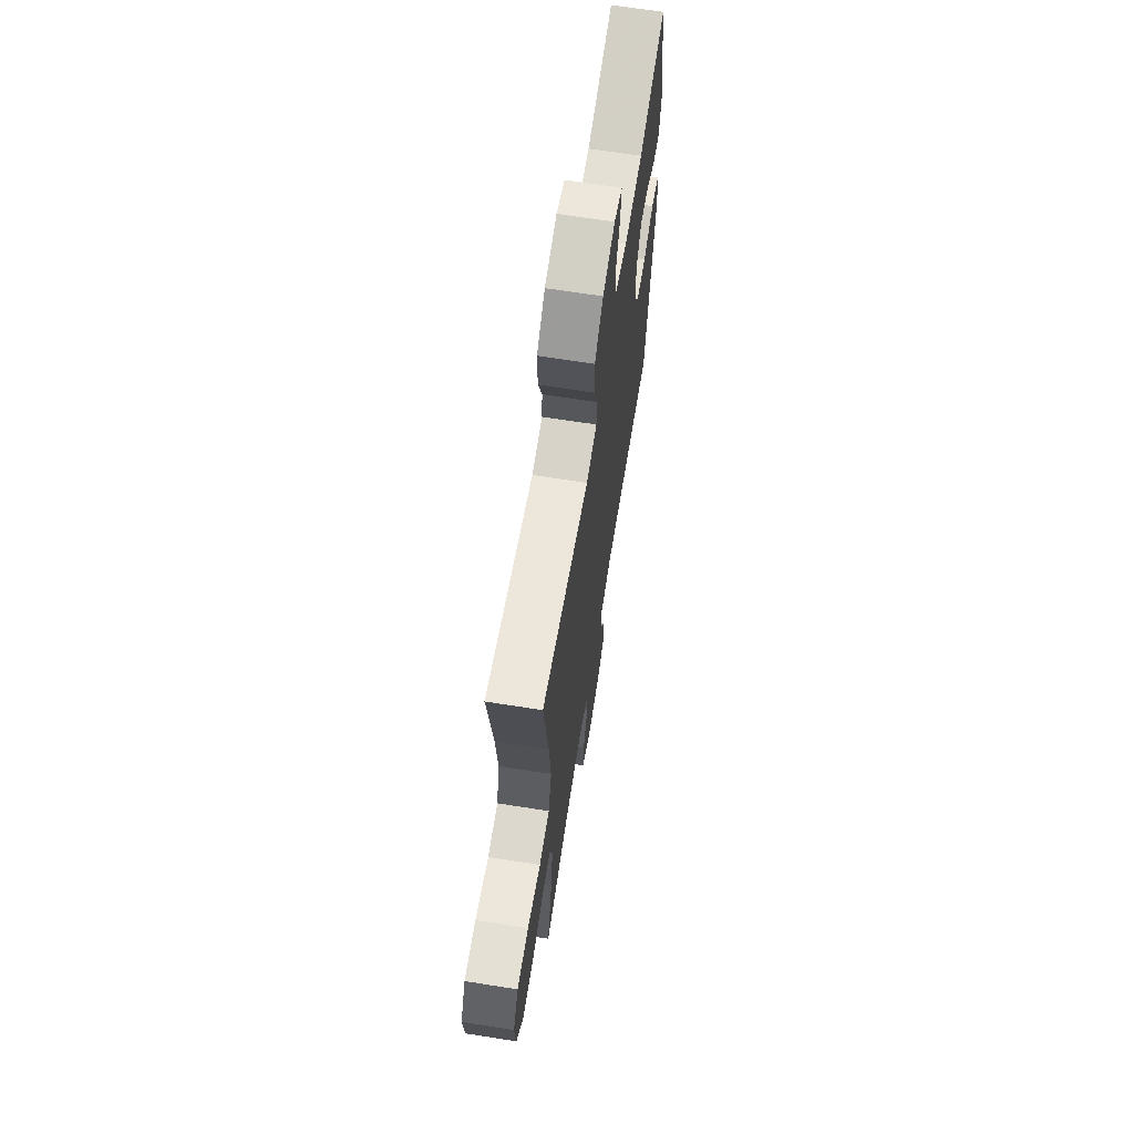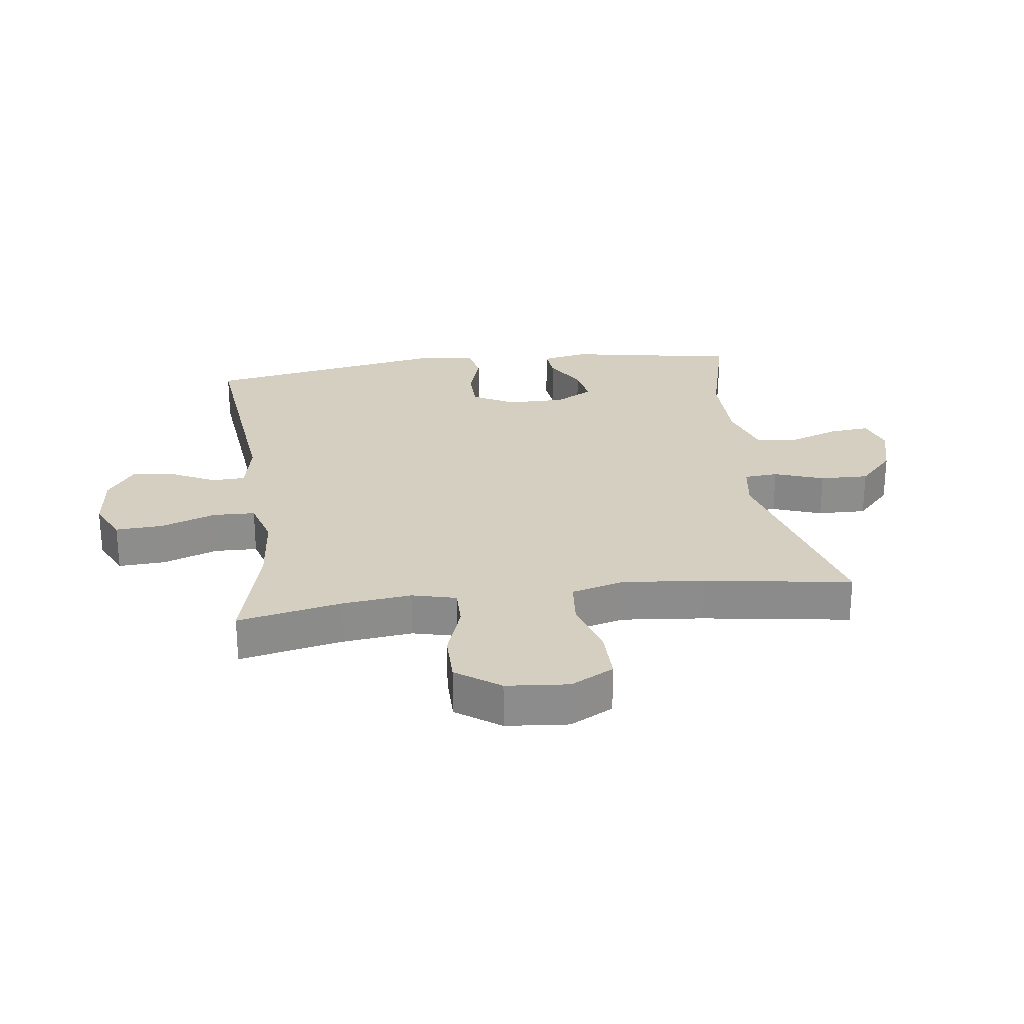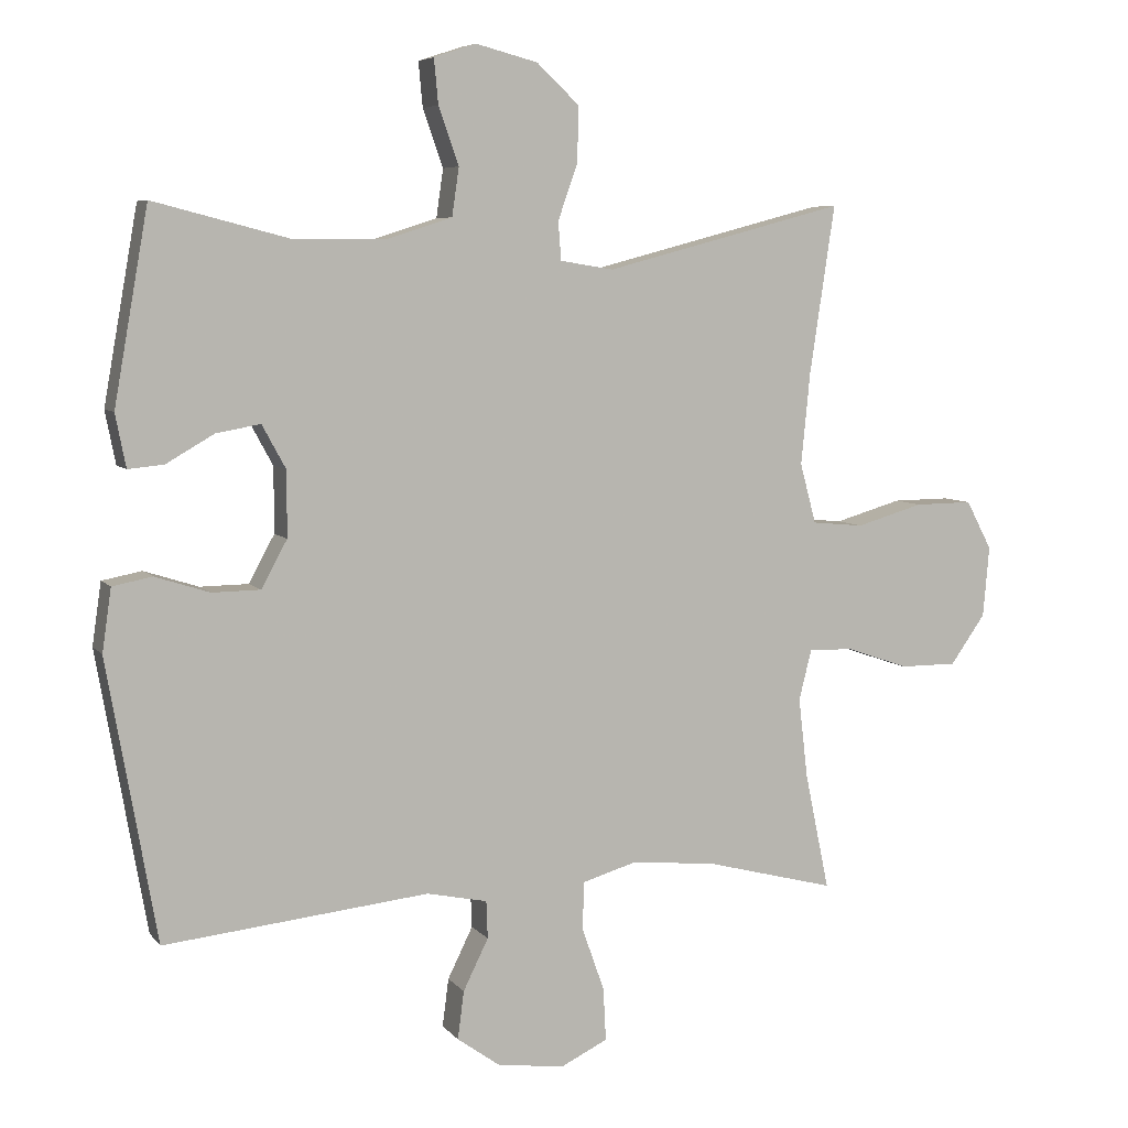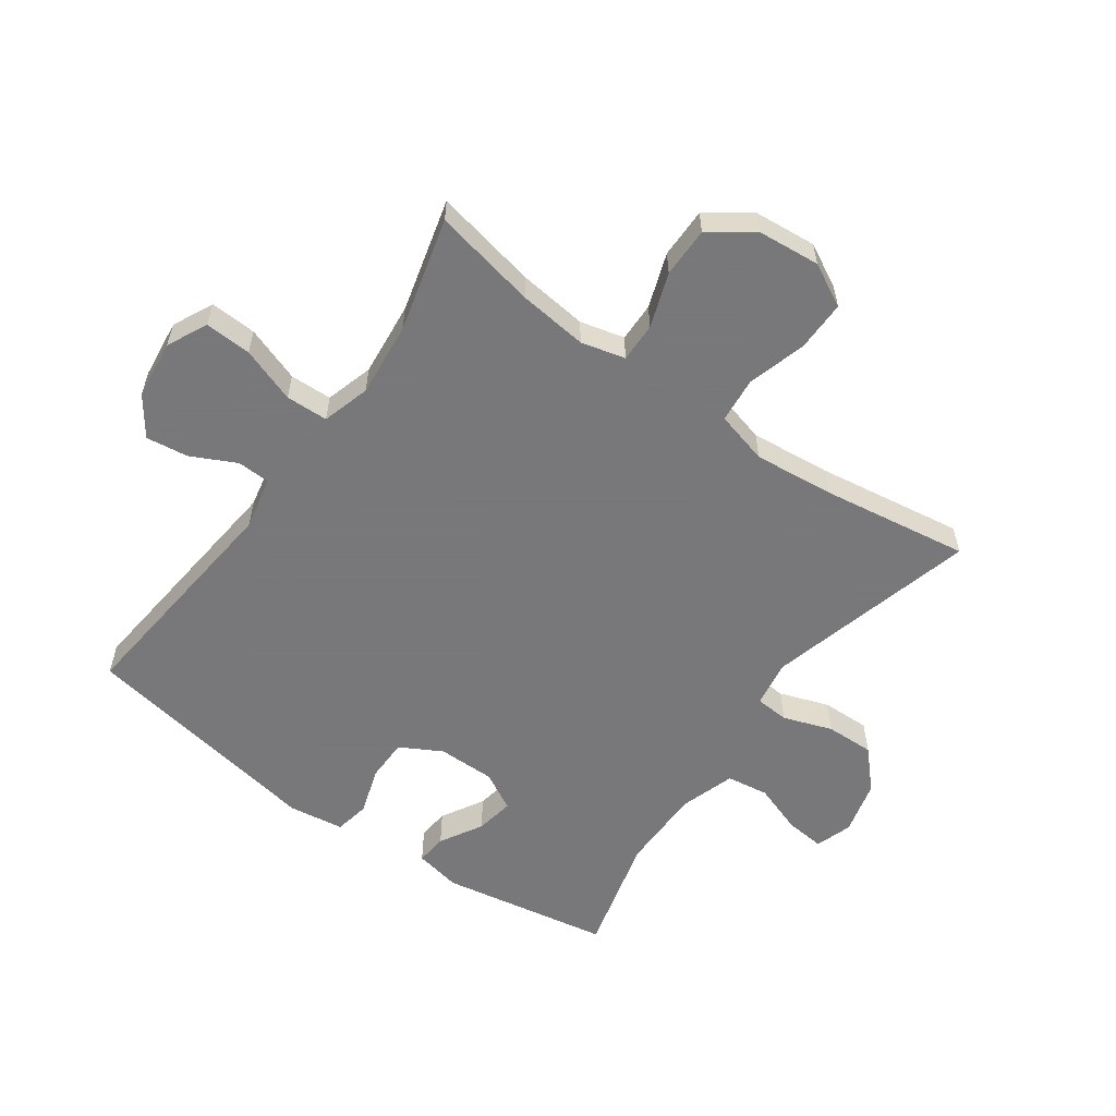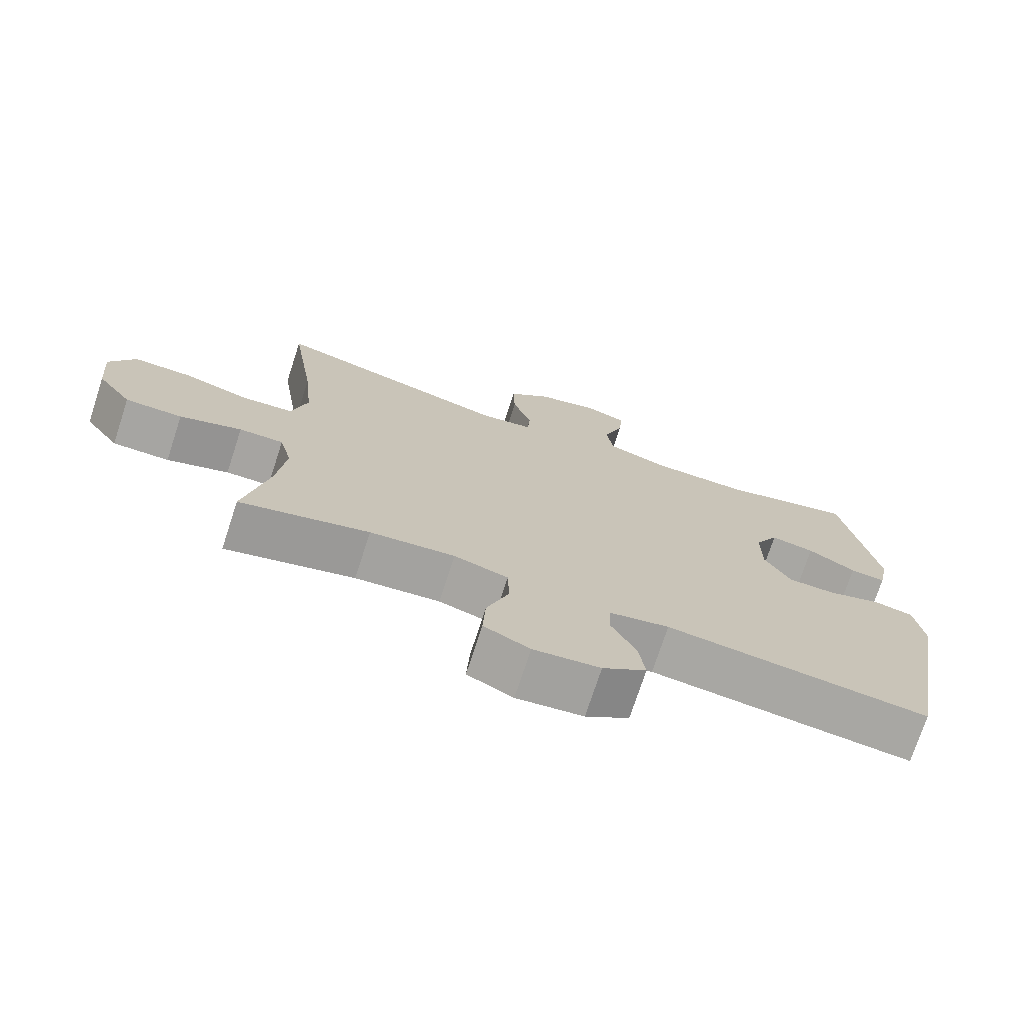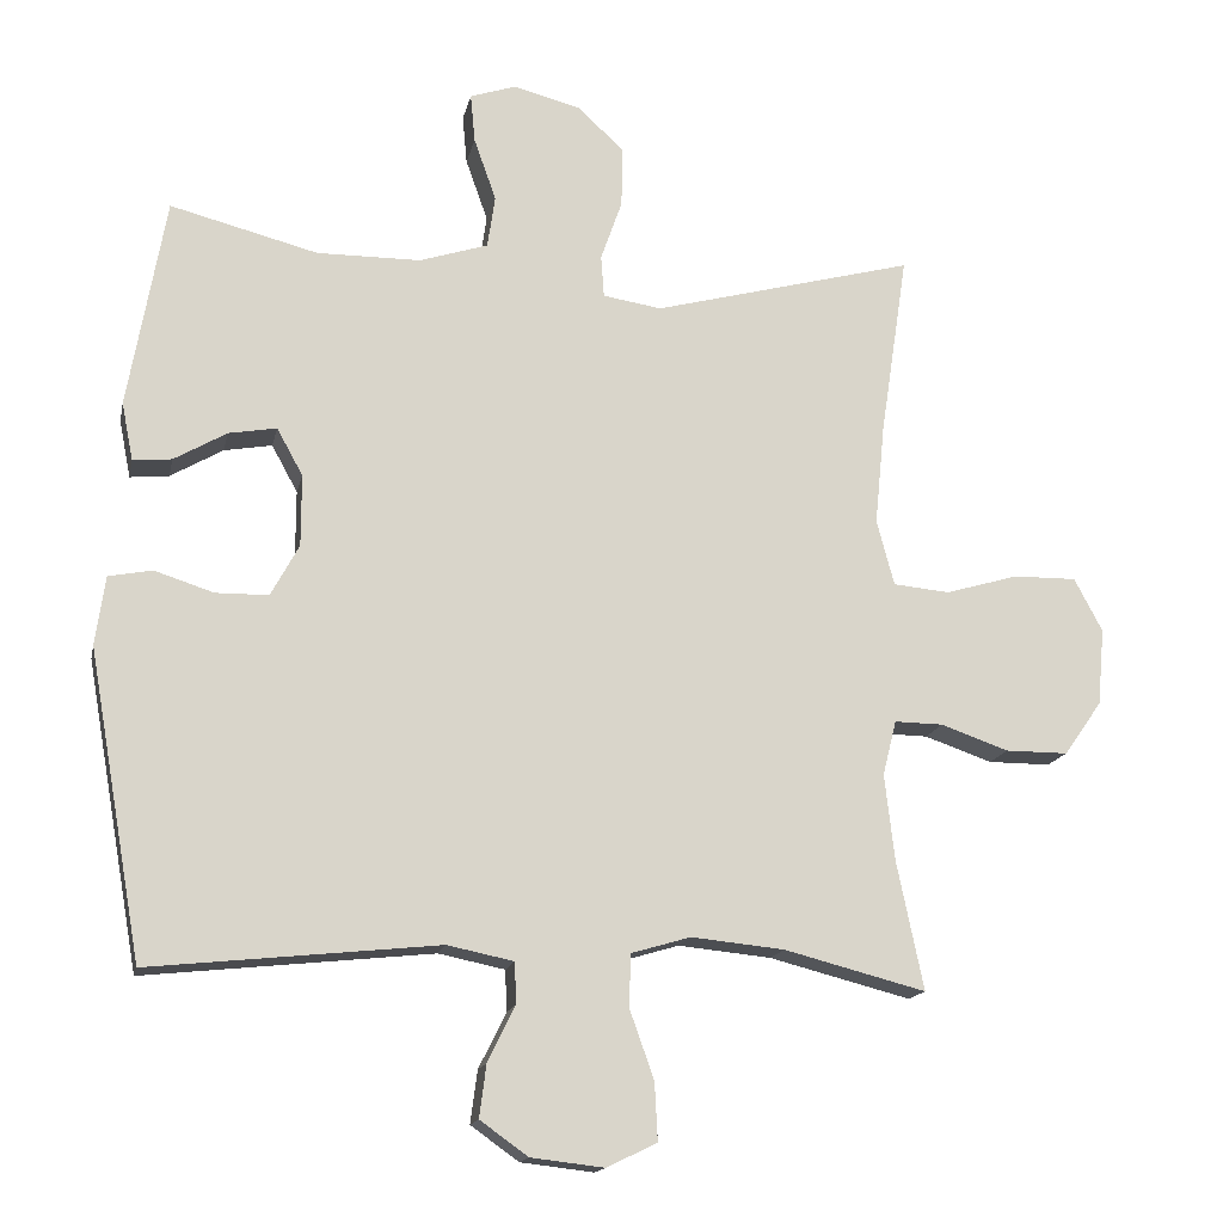
<metadata>
{"format":"obj","ext":"obj","renderer":"f3d","projection":"perspective","resolution":1024,"background":"white","views":[{"elev":66.6,"azim":-81.0,"up":"+Z"},{"elev":25.9,"azim":-97.5,"up":"+Y"},{"elev":6.4,"azim":159.4,"up":"+Z"},{"elev":-57.6,"azim":-125.4,"up":"+Y"},{"elev":-73.7,"azim":-18.1,"up":"+Z"},{"elev":-15.6,"azim":168.3,"up":"+Z"}]}
</metadata>
<code>
v -0.5 0.07 0.5
v -0.156 0.07 0.409
v -0.079 0.07 0.421
v -0.075 0.07 0.476
v -0.103 0.07 0.556
v -0.105 0.07 0.635
v -0.044 0.07 0.692
v 0.045 0.07 0.715
v 0.105 0.07 0.695
v 0.099 0.07 0.631
v 0.07 0.07 0.549
v 0.08 0.07 0.48
v 0.17 0.07 0.451
v 0.306 0.07 0.45
v 0.5 0.07 0.5
v 0.549 0.07 0.223
v 0.534 0.07 0.147
v 0.483 0.07 0.152
v 0.414 0.07 0.192
v 0.351 0.07 0.203
v 0.317 0.07 0.141
v 0.317 0.07 0.047
v 0.354 0.07 -0.021
v 0.423 0.07 -0.022
v 0.501 0.07 0.003
v 0.558 0.07 -0.008
v 0.571 0.07 -0.098
v 0.5 0.07 -0.5
v 0.121 0.07 -0.46
v 0.034 0.07 -0.478
v 0.032 0.07 -0.532
v 0.068 0.07 -0.605
v 0.077 0.07 -0.674
v 0.014 0.07 -0.719
v -0.082 0.07 -0.73
v -0.148 0.07 -0.698
v -0.144 0.07 -0.622
v -0.112 0.07 -0.532
v -0.114 0.07 -0.463
v -0.192 0.07 -0.44
v -0.314 0.07 -0.452
v -0.5 0.07 -0.5
v -0.465 0.07 -0.331
v -0.452 0.07 -0.218
v -0.47 0.07 -0.146
v -0.534 0.07 -0.147
v -0.623 0.07 -0.178
v -0.705 0.07 -0.178
v -0.755 0.07 -0.107
v -0.764 0.07 -0.006
v -0.727 0.07 0.064
v -0.644 0.07 0.063
v -0.548 0.07 0.035
v -0.474 0.07 0.042
v -0.451 0.07 0.128
v -0.464 0.07 0.26
v -0.5 0 0.5
v -0.156 0 0.409
v -0.079 0 0.421
v -0.075 0 0.476
v -0.103 0 0.556
v -0.105 0 0.635
v -0.044 0 0.692
v 0.045 0 0.715
v 0.105 0 0.695
v 0.099 0 0.631
v 0.07 0 0.549
v 0.08 0 0.48
v 0.17 0 0.451
v 0.306 0 0.45
v 0.5 0 0.5
v 0.549 0 0.223
v 0.534 0 0.147
v 0.483 0 0.152
v 0.414 0 0.192
v 0.351 0 0.203
v 0.317 0 0.141
v 0.317 0 0.047
v 0.354 0 -0.021
v 0.423 0 -0.022
v 0.501 0 0.003
v 0.558 0 -0.008
v 0.571 0 -0.098
v 0.5 0 -0.5
v 0.121 0 -0.46
v 0.034 0 -0.478
v 0.032 0 -0.532
v 0.068 0 -0.605
v 0.077 0 -0.674
v 0.014 0 -0.719
v -0.082 0 -0.73
v -0.148 0 -0.698
v -0.144 0 -0.622
v -0.112 0 -0.532
v -0.114 0 -0.463
v -0.192 0 -0.44
v -0.314 0 -0.452
v -0.5 0 -0.5
v -0.465 0 -0.331
v -0.452 0 -0.218
v -0.47 0 -0.146
v -0.534 0 -0.147
v -0.623 0 -0.178
v -0.705 0 -0.178
v -0.755 0 -0.107
v -0.764 0 -0.006
v -0.727 0 0.064
v -0.644 0 0.063
v -0.548 0 0.035
v -0.474 0 0.042
v -0.451 0 0.128
v -0.464 0 0.26
f 50 51 52 53
f 50 53 54
f 49 50 54
f 46 47 48 49
f 45 46 49 54
f 44 45 54 55
f 41 42 43
f 40 41 43 44
f 39 40 44 55
f 35 36 37 38
f 35 38 39
f 34 35 39
f 31 32 33 34
f 30 31 34 39
f 29 30 39 55
f 24 25 26 27
f 23 24 27 28
f 22 23 28 29
f 16 17 18 19
f 14 15 16 19
f 13 14 19 20
f 12 13 20 21
f 8 9 10 11
f 8 11 12
f 7 8 12
f 4 5 6 7
f 3 4 7 12
f 56 1 2
f 56 2 3
f 22 29 55 56
f 21 22 56
f 3 12 21 56
f 109 108 107 106
f 110 109 106
f 110 106 105
f 105 104 103 102
f 110 105 102 101
f 111 110 101 100
f 99 98 97
f 100 99 97 96
f 111 100 96 95
f 94 93 92 91
f 95 94 91
f 95 91 90
f 90 89 88 87
f 95 90 87 86
f 111 95 86 85
f 83 82 81 80
f 84 83 80 79
f 85 84 79 78
f 75 74 73 72
f 75 72 71 70
f 76 75 70 69
f 77 76 69 68
f 67 66 65 64
f 68 67 64
f 68 64 63
f 63 62 61 60
f 68 63 60 59
f 58 57 112
f 59 58 112
f 112 111 85 78
f 112 78 77
f 112 77 68 59
f 1 57 58 2
f 2 58 59 3
f 3 59 60 4
f 4 60 61 5
f 5 61 62 6
f 6 62 63 7
f 7 63 64 8
f 8 64 65 9
f 9 65 66 10
f 10 66 67 11
f 11 67 68 12
f 12 68 69 13
f 13 69 70 14
f 14 70 71 15
f 15 71 72 16
f 16 72 73 17
f 17 73 74 18
f 18 74 75 19
f 19 75 76 20
f 20 76 77 21
f 21 77 78 22
f 22 78 79 23
f 23 79 80 24
f 24 80 81 25
f 25 81 82 26
f 26 82 83 27
f 27 83 84 28
f 28 84 85 29
f 29 85 86 30
f 30 86 87 31
f 31 87 88 32
f 32 88 89 33
f 33 89 90 34
f 34 90 91 35
f 35 91 92 36
f 36 92 93 37
f 37 93 94 38
f 38 94 95 39
f 39 95 96 40
f 40 96 97 41
f 41 97 98 42
f 42 98 99 43
f 43 99 100 44
f 44 100 101 45
f 45 101 102 46
f 46 102 103 47
f 47 103 104 48
f 48 104 105 49
f 49 105 106 50
f 50 106 107 51
f 51 107 108 52
f 52 108 109 53
f 53 109 110 54
f 54 110 111 55
f 55 111 112 56
f 56 112 57 1

</code>
